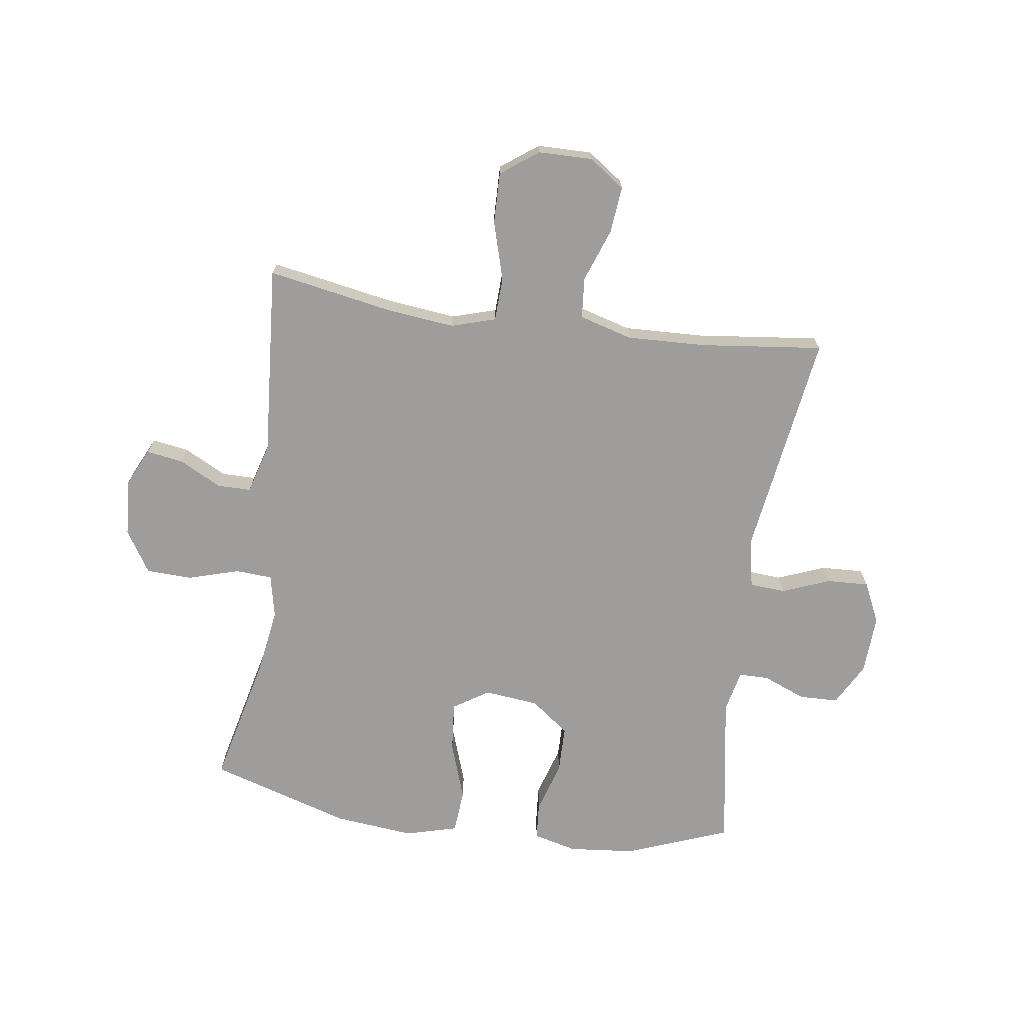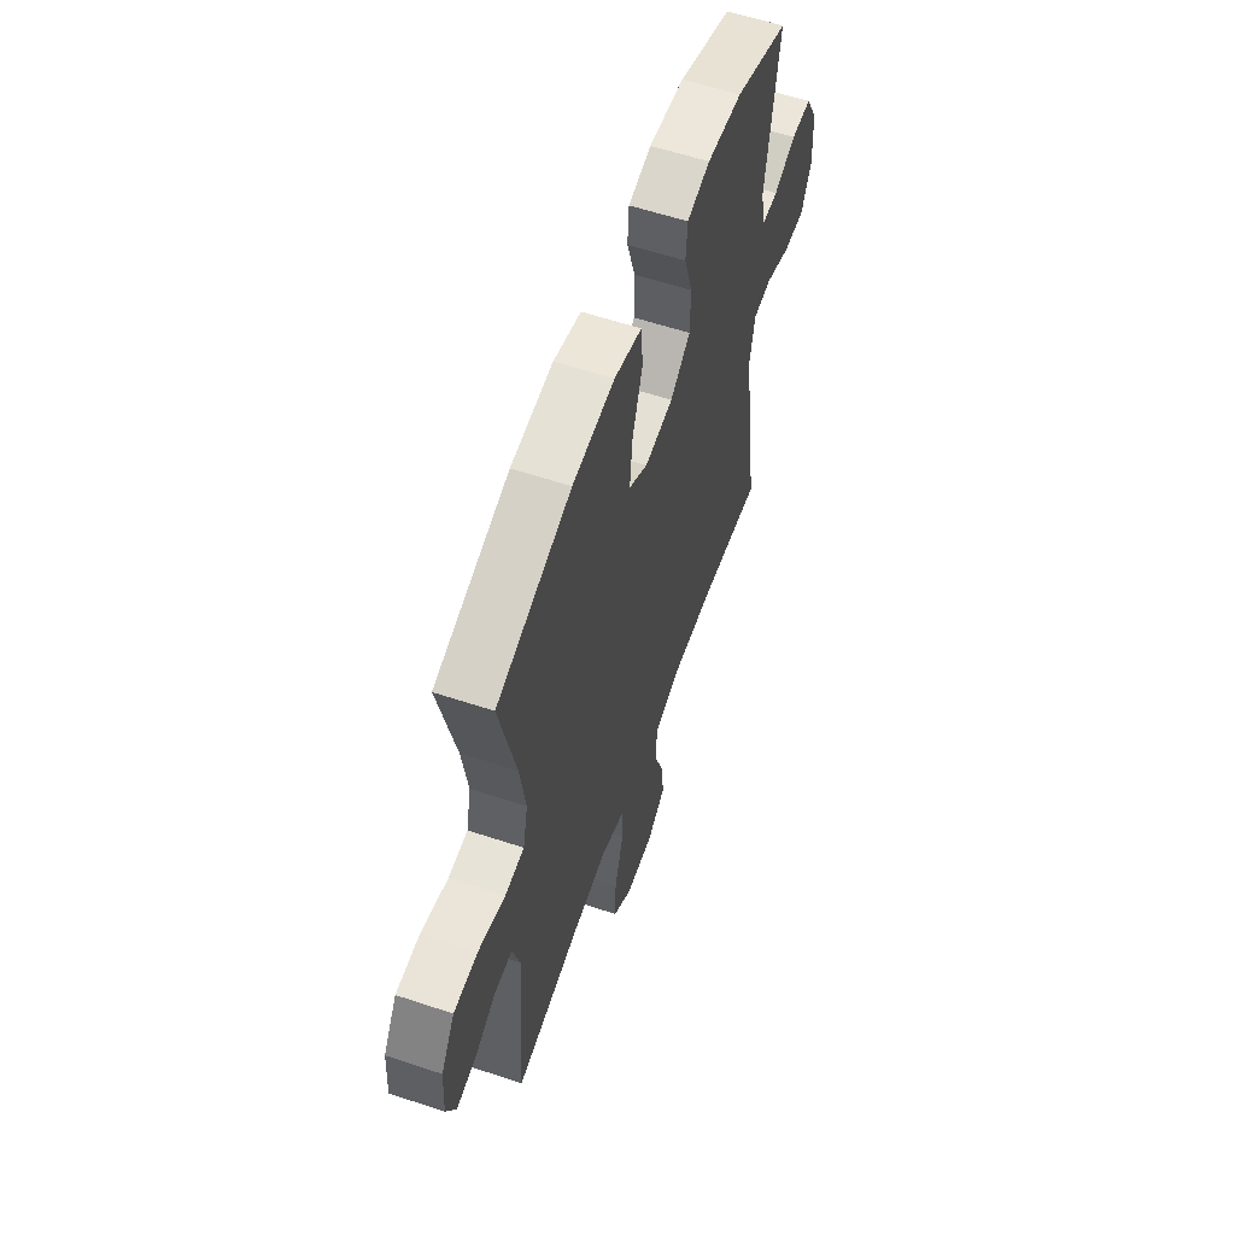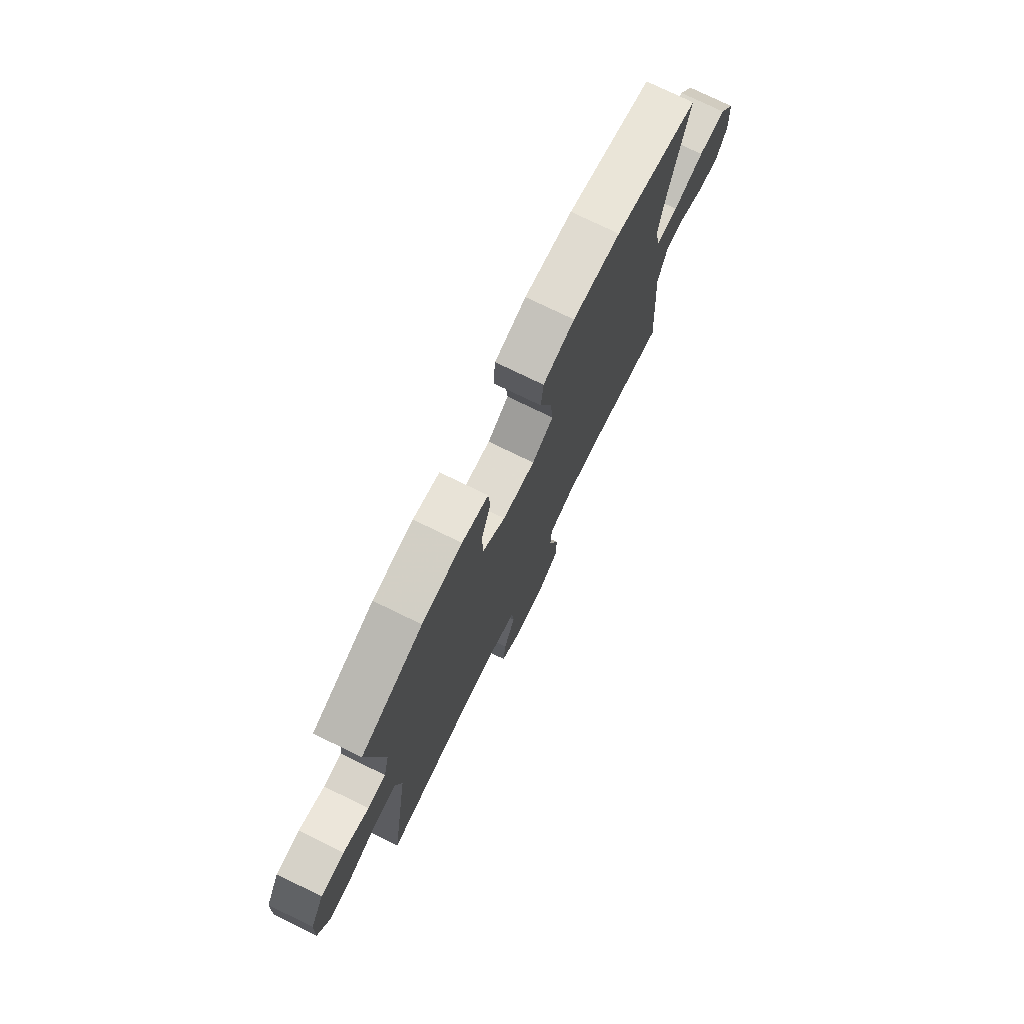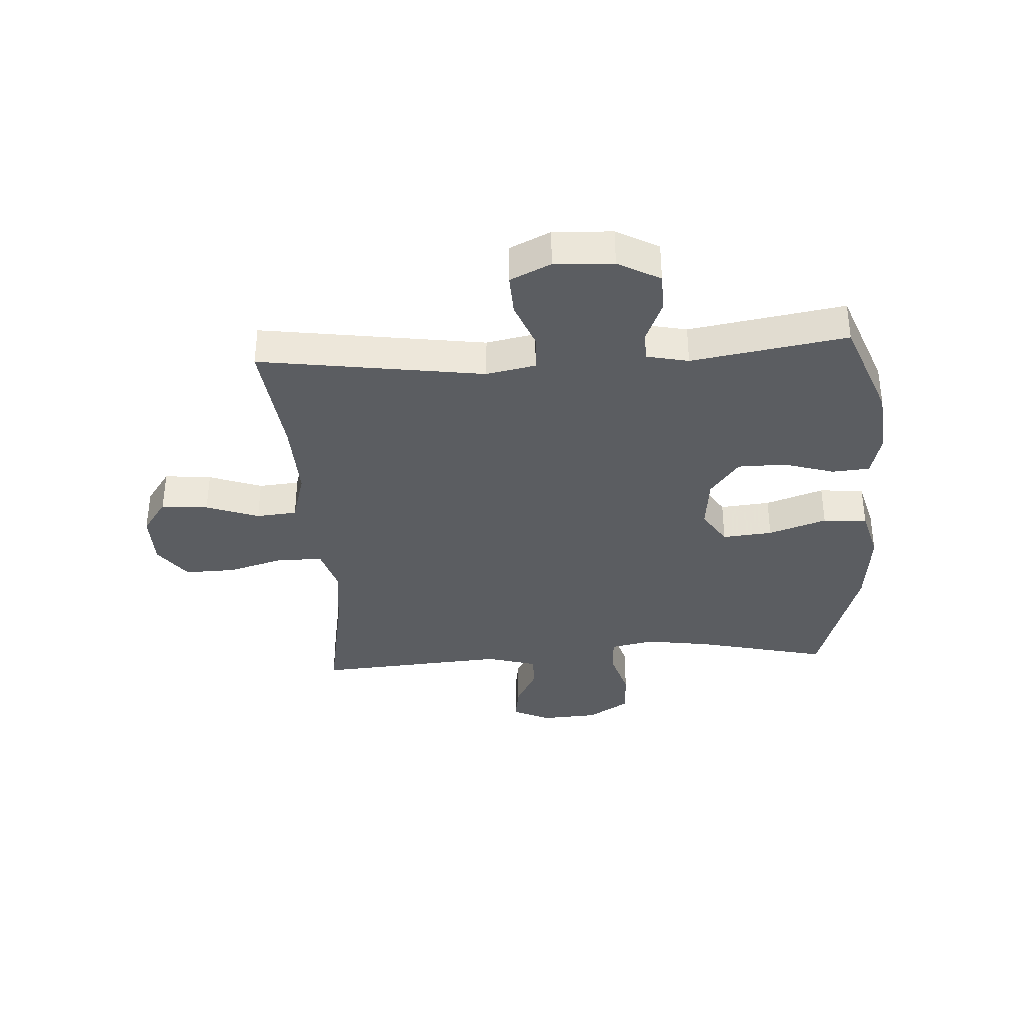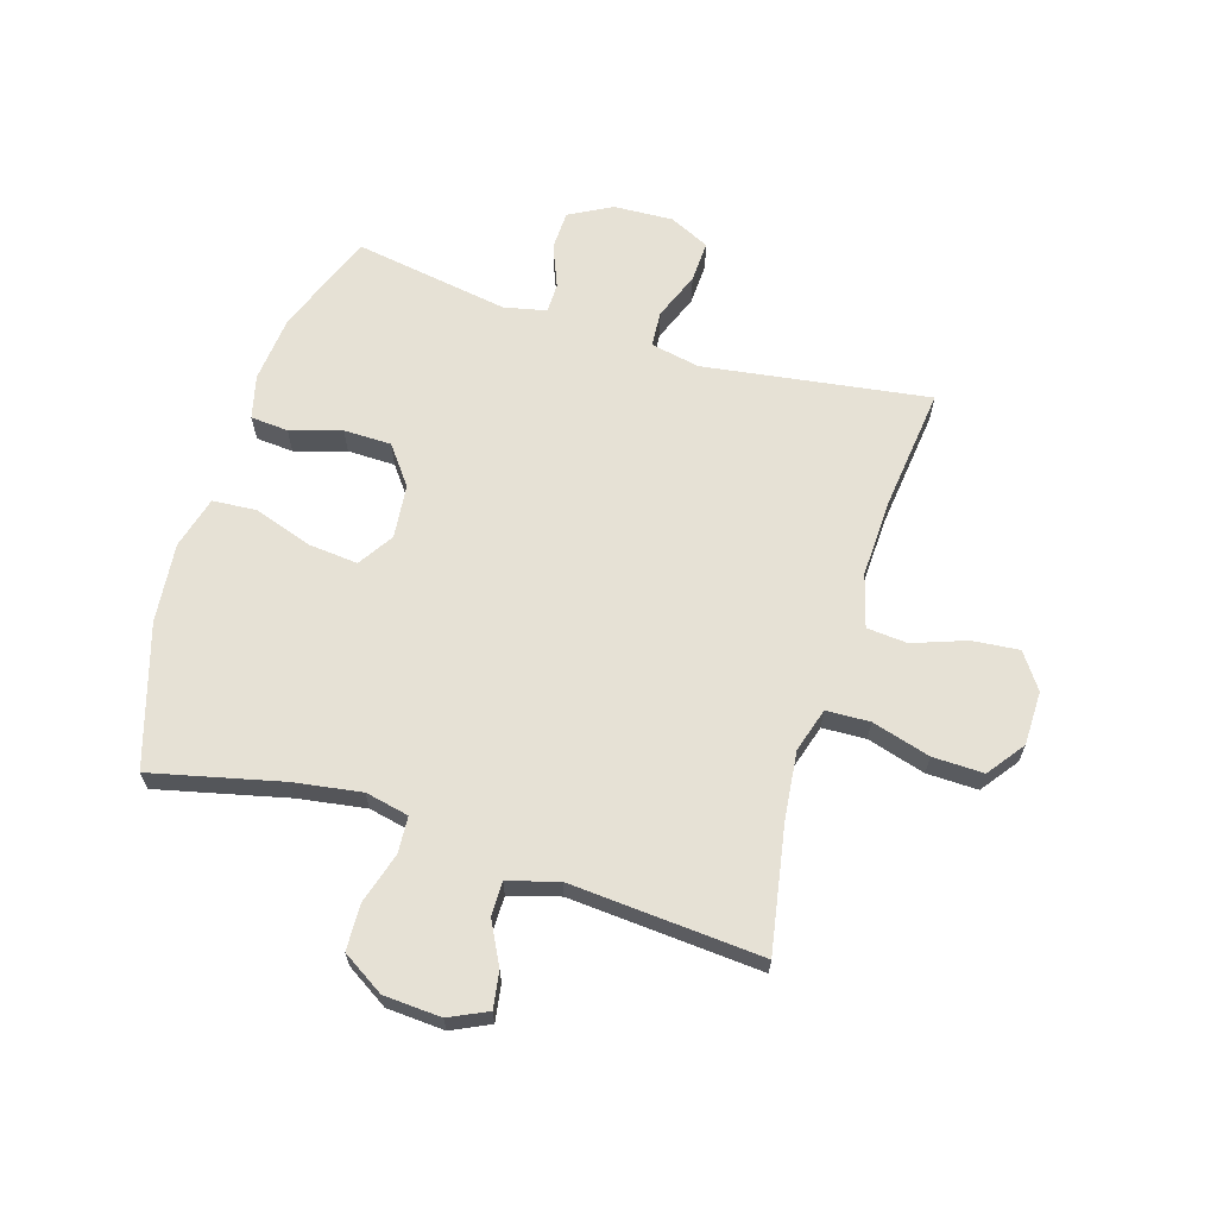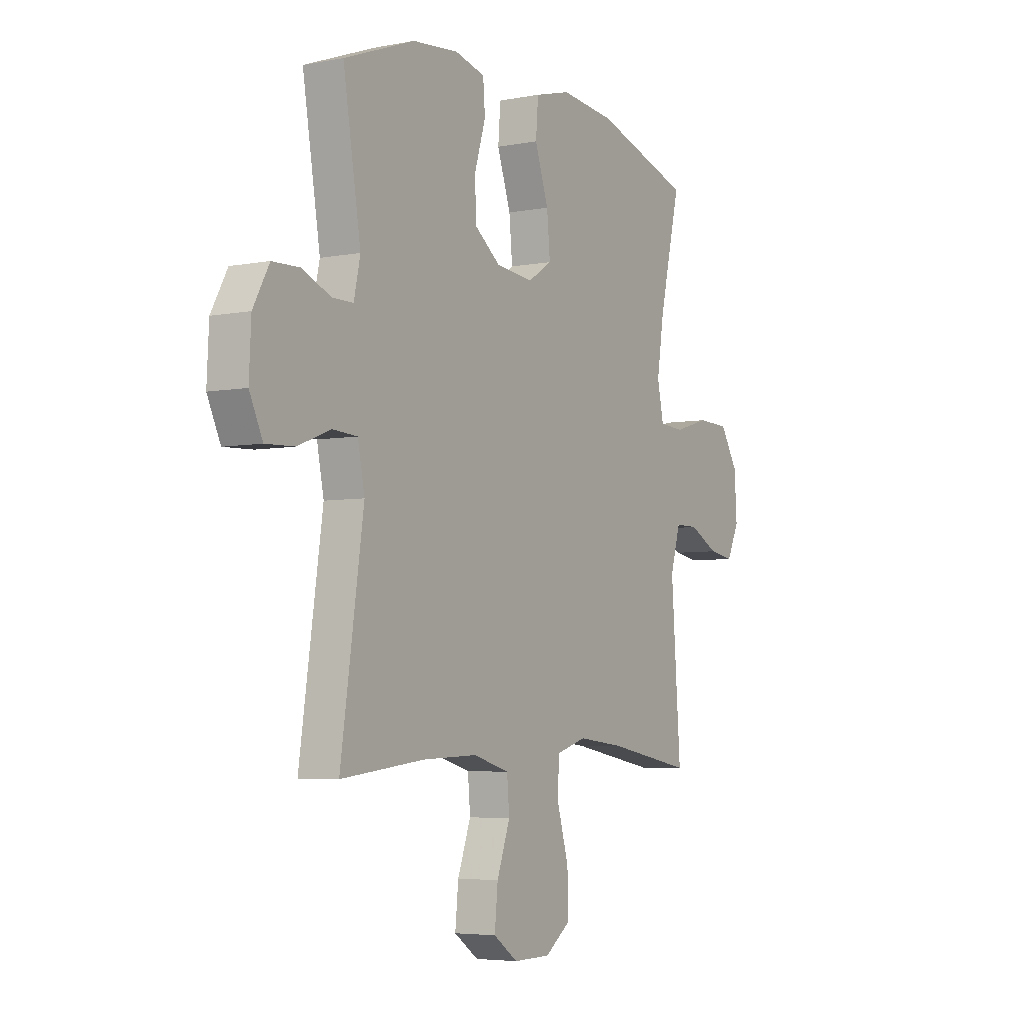
<metadata>
{"format":"obj","ext":"obj","renderer":"f3d","projection":"perspective","resolution":1024,"background":"white","views":[{"elev":-70.6,"azim":172.0,"up":"+Y"},{"elev":58.7,"azim":109.0,"up":"+Z"},{"elev":75.9,"azim":-64.0,"up":"+Z"},{"elev":-35.8,"azim":-86.4,"up":"+Y"},{"elev":64.7,"azim":107.2,"up":"+Y"},{"elev":-4.9,"azim":-58.6,"up":"+Z"}]}
</metadata>
<code>
v 0.5 0.07 -0.5
v 0.285 0.07 -0.461
v 0.168 0.07 -0.448
v 0.092 0.07 -0.471
v 0.089 0.07 -0.546
v 0.118 0.07 -0.646
v 0.12 0.07 -0.734
v 0.056 0.07 -0.781
v -0.037 0.07 -0.782
v -0.098 0.07 -0.739
v -0.09 0.07 -0.658
v -0.057 0.07 -0.567
v -0.063 0.07 -0.497
v -0.154 0.07 -0.471
v -0.291 0.07 -0.476
v -0.5 0.07 -0.5
v -0.443 0.07 -0.112
v -0.46 0.07 -0.027
v -0.522 0.07 -0.023
v -0.604 0.07 -0.055
v -0.676 0.07 -0.058
v -0.709 0.07 0.012
v -0.704 0.07 0.114
v -0.664 0.07 0.187
v -0.597 0.07 0.189
v -0.524 0.07 0.159
v -0.472 0.07 0.159
v -0.456 0.07 0.232
v -0.5 0.07 0.5
v -0.323 0.07 0.567
v -0.208 0.07 0.578
v -0.133 0.07 0.559
v -0.128 0.07 0.494
v -0.155 0.07 0.406
v -0.154 0.07 0.324
v -0.088 0.07 0.274
v 0.005 0.07 0.264
v 0.066 0.07 0.303
v 0.058 0.07 0.389
v 0.024 0.07 0.489
v 0.03 0.07 0.565
v 0.12 0.07 0.589
v 0.257 0.07 0.575
v 0.5 0.07 0.5
v 0.447 0.07 0.276
v 0.429 0.07 0.16
v 0.445 0.07 0.085
v 0.508 0.07 0.081
v 0.596 0.07 0.107
v 0.675 0.07 0.104
v 0.72 0.07 0.032
v 0.726 0.07 -0.067
v 0.695 0.07 -0.132
v 0.632 0.07 -0.122
v 0.559 0.07 -0.084
v 0.501 0.07 -0.084
v 0.476 0.07 -0.17
v 0.5 0 -0.5
v 0.285 0 -0.461
v 0.168 0 -0.448
v 0.092 0 -0.471
v 0.089 0 -0.546
v 0.118 0 -0.646
v 0.12 0 -0.734
v 0.056 0 -0.781
v -0.037 0 -0.782
v -0.098 0 -0.739
v -0.09 0 -0.658
v -0.057 0 -0.567
v -0.063 0 -0.497
v -0.154 0 -0.471
v -0.291 0 -0.476
v -0.5 0 -0.5
v -0.443 0 -0.112
v -0.46 0 -0.027
v -0.522 0 -0.023
v -0.604 0 -0.055
v -0.676 0 -0.058
v -0.709 0 0.012
v -0.704 0 0.114
v -0.664 0 0.187
v -0.597 0 0.189
v -0.524 0 0.159
v -0.472 0 0.159
v -0.456 0 0.232
v -0.5 0 0.5
v -0.323 0 0.567
v -0.208 0 0.578
v -0.133 0 0.559
v -0.128 0 0.494
v -0.155 0 0.406
v -0.154 0 0.324
v -0.088 0 0.274
v 0.005 0 0.264
v 0.066 0 0.303
v 0.058 0 0.389
v 0.024 0 0.489
v 0.03 0 0.565
v 0.12 0 0.589
v 0.257 0 0.575
v 0.5 0 0.5
v 0.447 0 0.276
v 0.429 0 0.16
v 0.445 0 0.085
v 0.508 0 0.081
v 0.596 0 0.107
v 0.675 0 0.104
v 0.72 0 0.032
v 0.726 0 -0.067
v 0.695 0 -0.132
v 0.632 0 -0.122
v 0.559 0 -0.084
v 0.501 0 -0.084
v 0.476 0 -0.17
f 52 53 54 55
f 52 55 56
f 51 52 56
f 48 49 50 51
f 47 48 51 56
f 42 43 44 45
f 42 45 46
f 39 40 41 42
f 38 39 42 46
f 37 38 46 47
f 31 32 33 34
f 31 34 35
f 28 29 30 31
f 27 28 31 35
f 23 24 25 26
f 23 26 27
f 22 23 27
f 19 20 21 22
f 18 19 22 27
f 17 18 27 35
f 15 16 17 35
f 9 10 11 12
f 9 12 13
f 8 9 13
f 5 6 7 8
f 4 5 8 13
f 3 4 13 14
f 57 1 2
f 57 2 3
f 36 37 47 56
f 36 56 57 3
f 15 35 36
f 3 14 15 36
f 112 111 110 109
f 113 112 109
f 113 109 108
f 108 107 106 105
f 113 108 105 104
f 102 101 100 99
f 103 102 99
f 99 98 97 96
f 103 99 96 95
f 104 103 95 94
f 91 90 89 88
f 92 91 88
f 88 87 86 85
f 92 88 85 84
f 83 82 81 80
f 84 83 80
f 84 80 79
f 79 78 77 76
f 84 79 76 75
f 92 84 75 74
f 92 74 73 72
f 69 68 67 66
f 70 69 66
f 70 66 65
f 65 64 63 62
f 70 65 62 61
f 71 70 61 60
f 59 58 114
f 60 59 114
f 113 104 94 93
f 60 114 113 93
f 93 92 72
f 93 72 71 60
f 1 58 59 2
f 2 59 60 3
f 3 60 61 4
f 4 61 62 5
f 5 62 63 6
f 6 63 64 7
f 7 64 65 8
f 8 65 66 9
f 9 66 67 10
f 10 67 68 11
f 11 68 69 12
f 12 69 70 13
f 13 70 71 14
f 14 71 72 15
f 15 72 73 16
f 16 73 74 17
f 17 74 75 18
f 18 75 76 19
f 19 76 77 20
f 20 77 78 21
f 21 78 79 22
f 22 79 80 23
f 23 80 81 24
f 24 81 82 25
f 25 82 83 26
f 26 83 84 27
f 27 84 85 28
f 28 85 86 29
f 29 86 87 30
f 30 87 88 31
f 31 88 89 32
f 32 89 90 33
f 33 90 91 34
f 34 91 92 35
f 35 92 93 36
f 36 93 94 37
f 37 94 95 38
f 38 95 96 39
f 39 96 97 40
f 40 97 98 41
f 41 98 99 42
f 42 99 100 43
f 43 100 101 44
f 44 101 102 45
f 45 102 103 46
f 46 103 104 47
f 47 104 105 48
f 48 105 106 49
f 49 106 107 50
f 50 107 108 51
f 51 108 109 52
f 52 109 110 53
f 53 110 111 54
f 54 111 112 55
f 55 112 113 56
f 56 113 114 57
f 57 114 58 1

</code>
